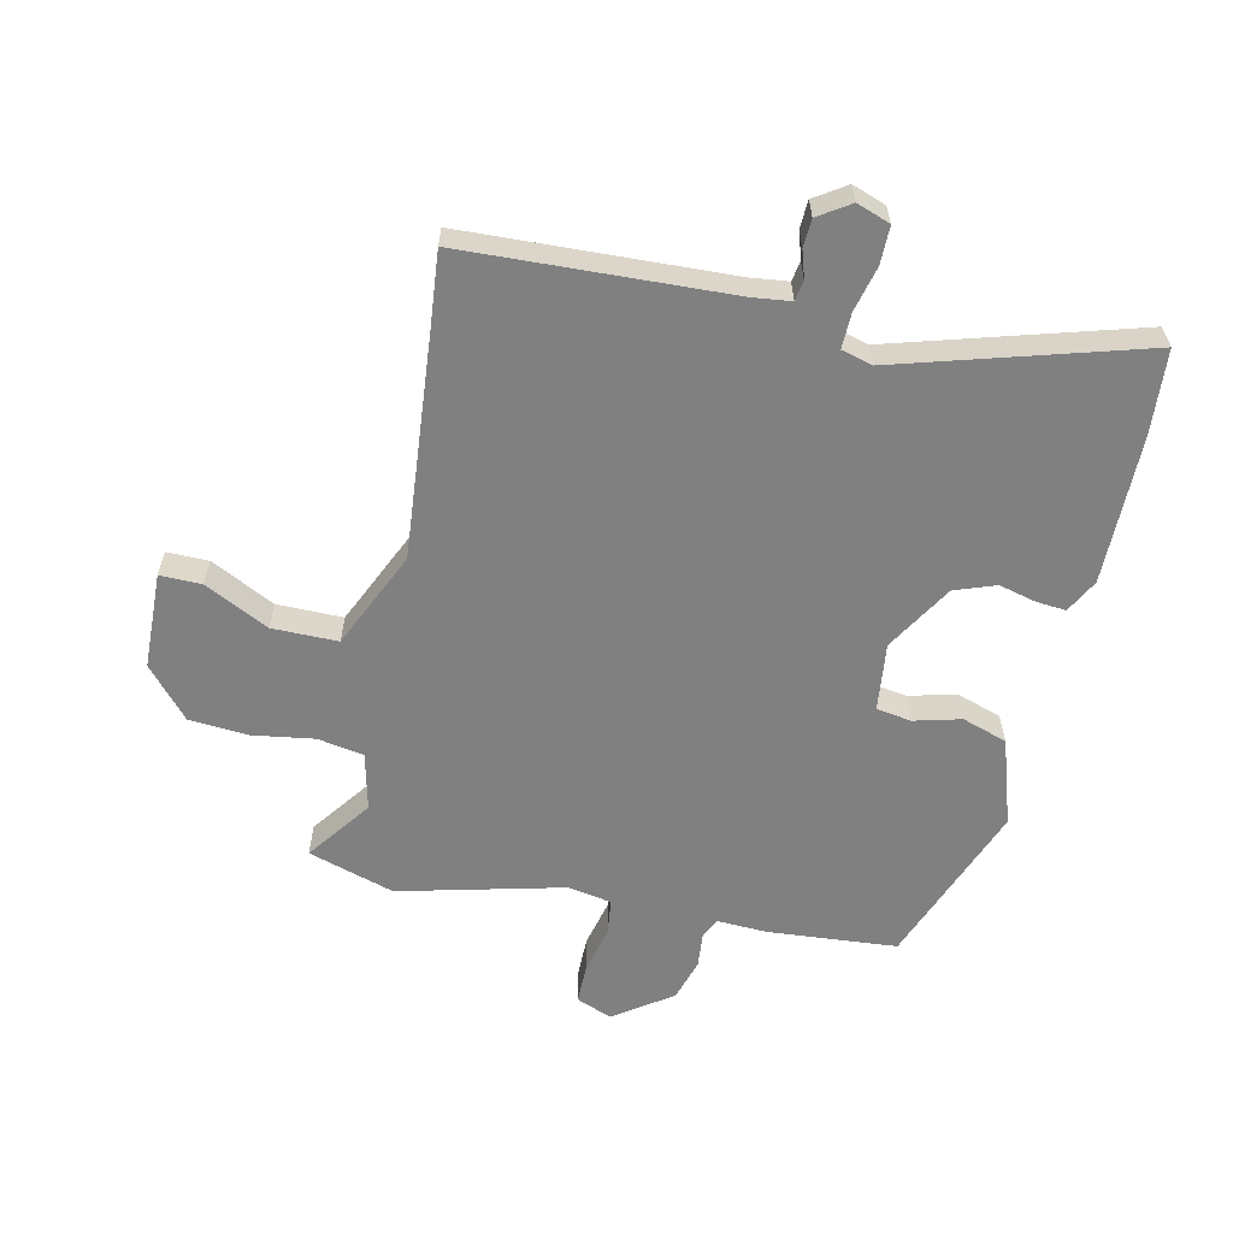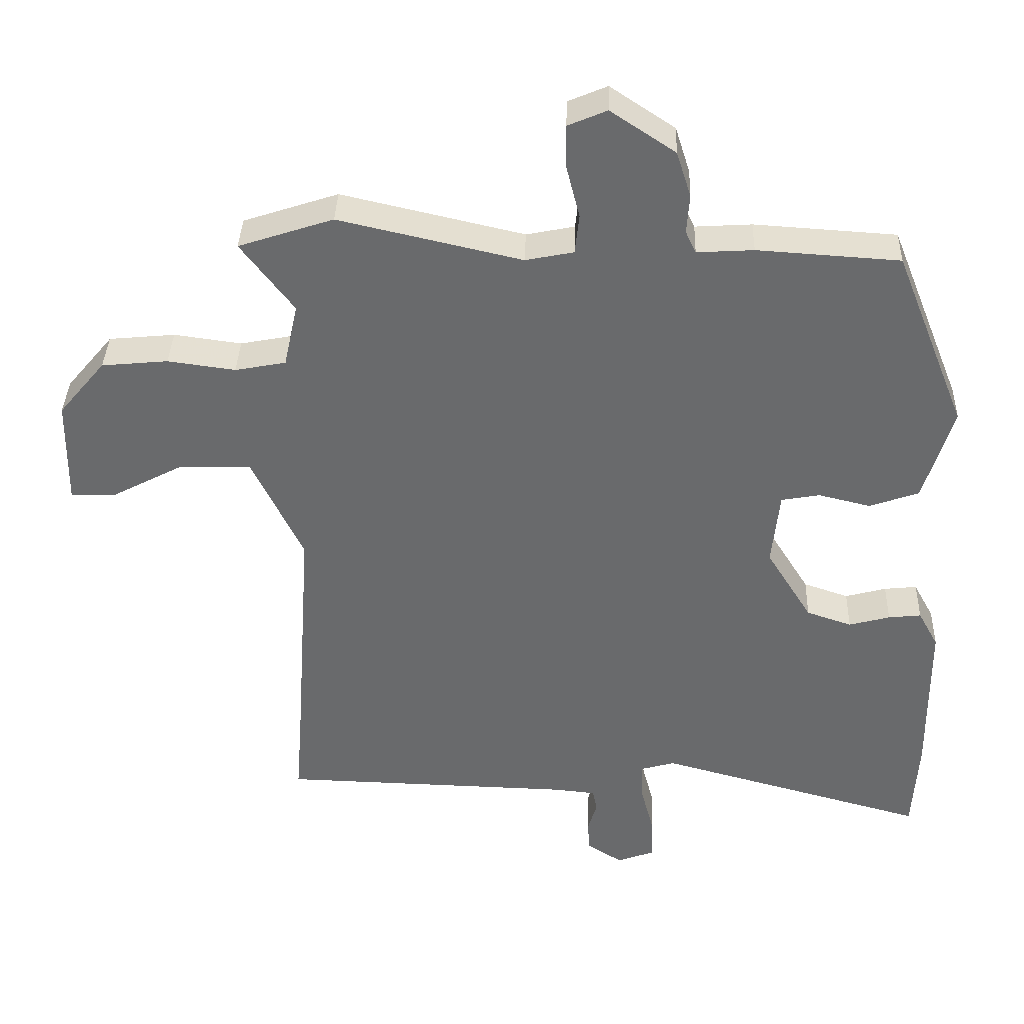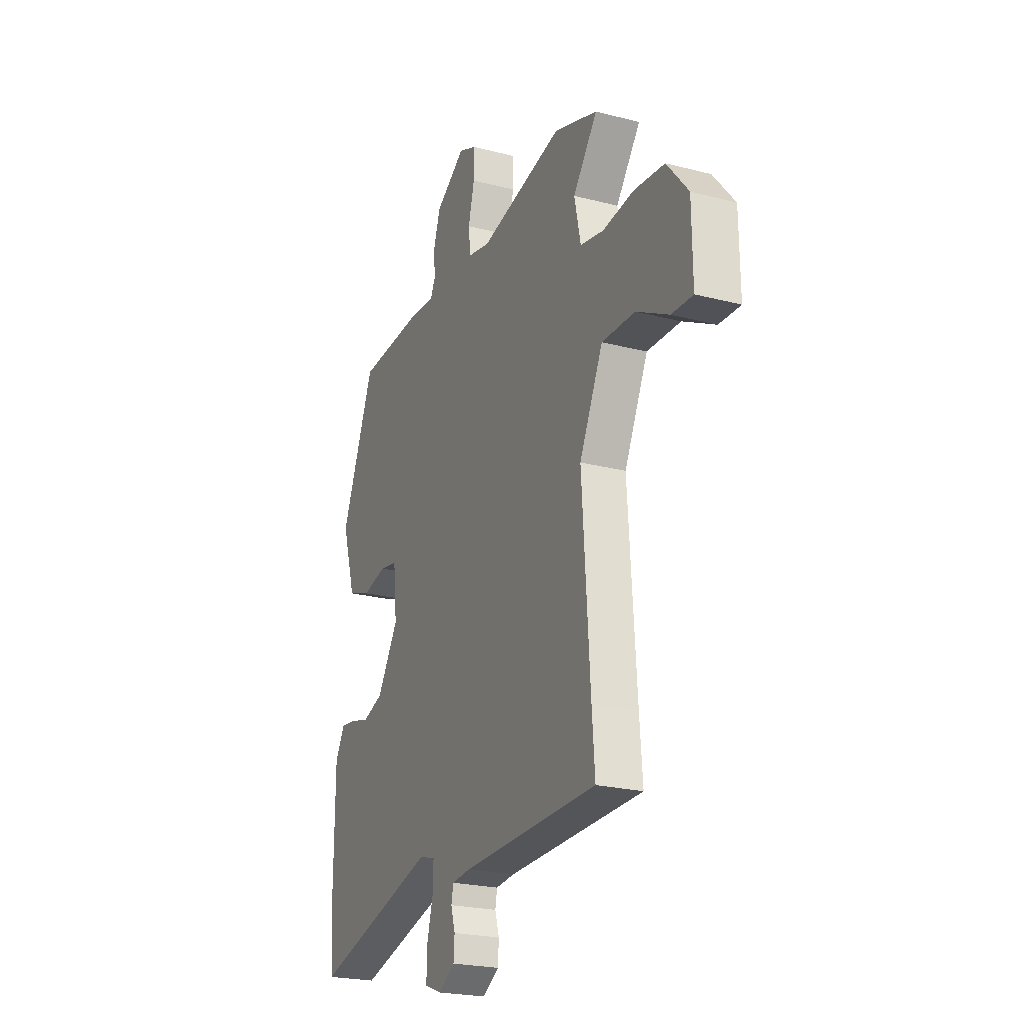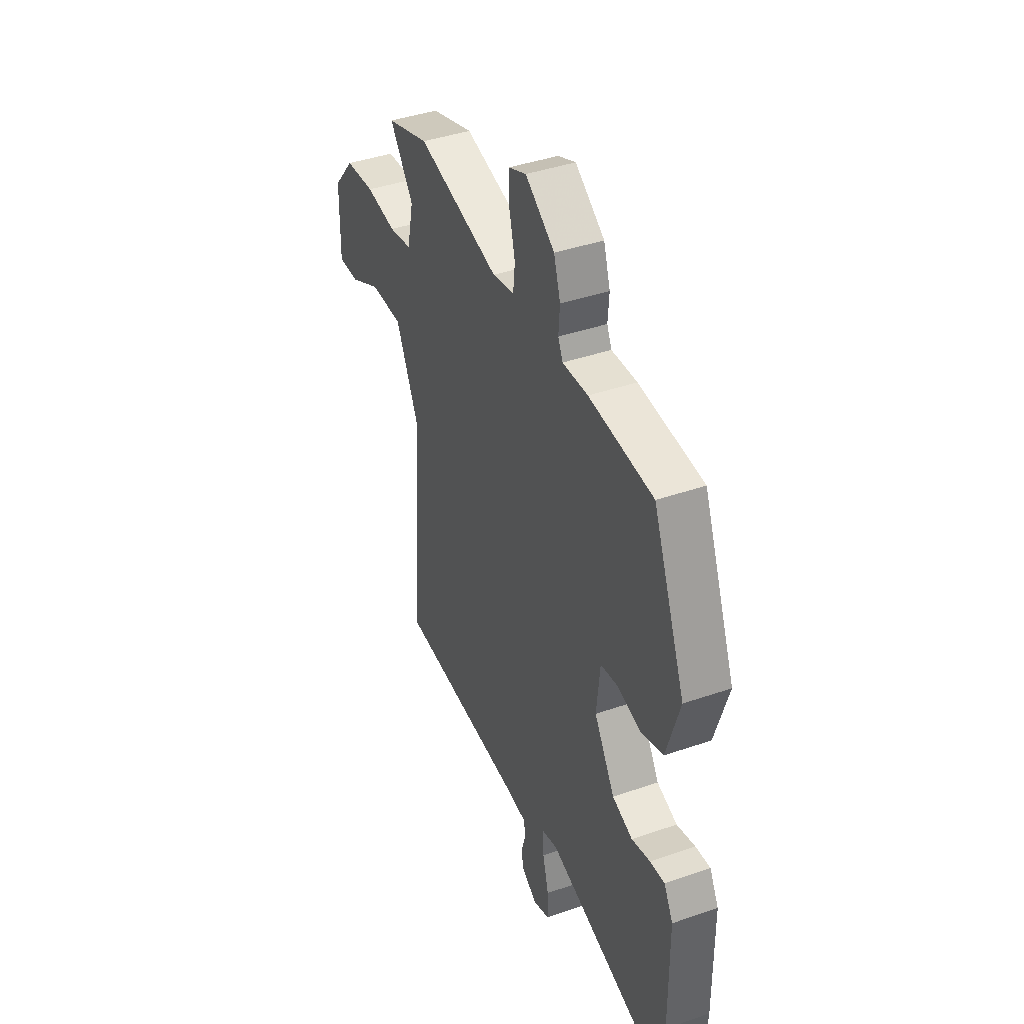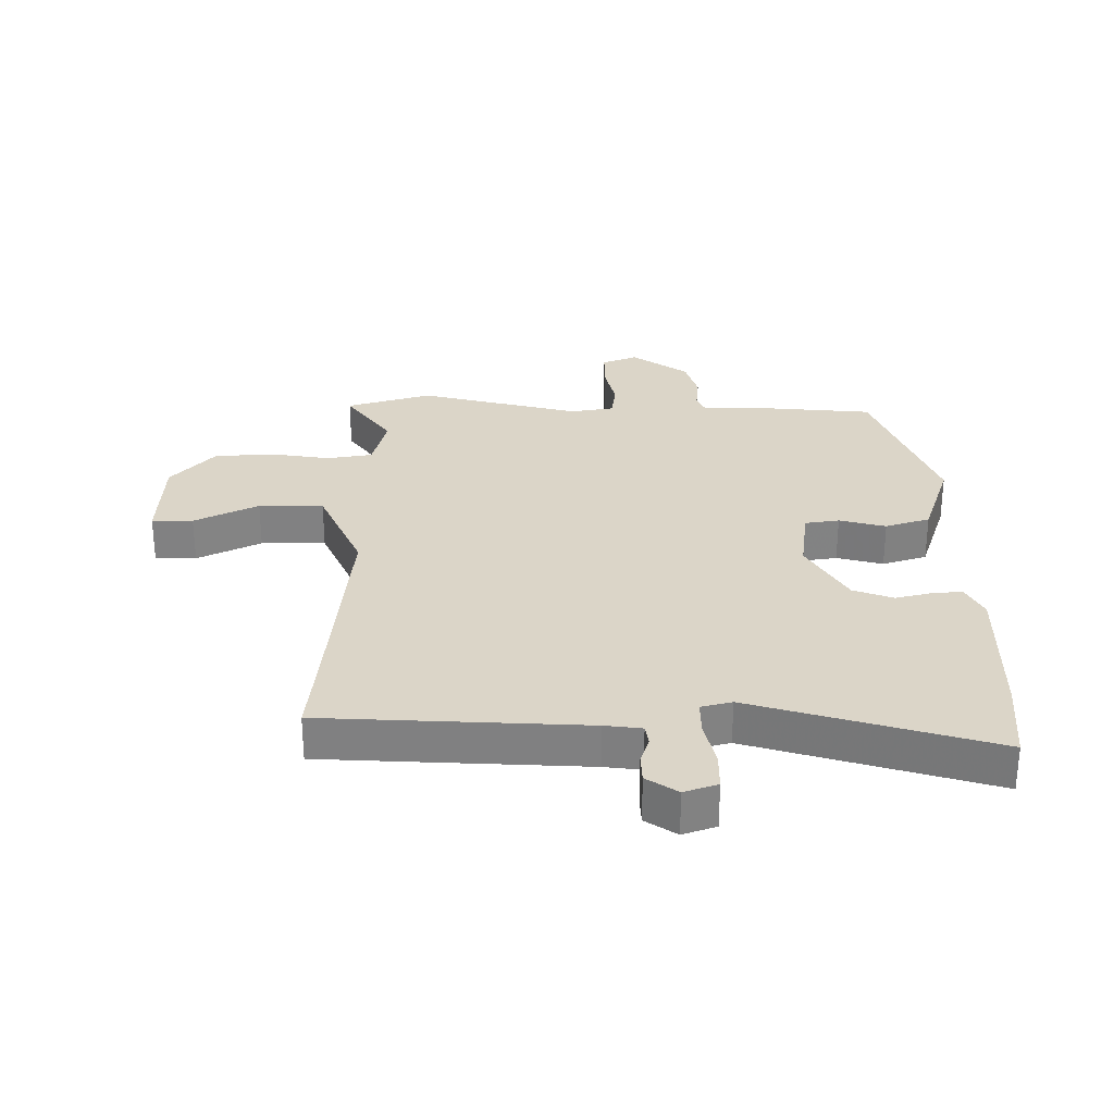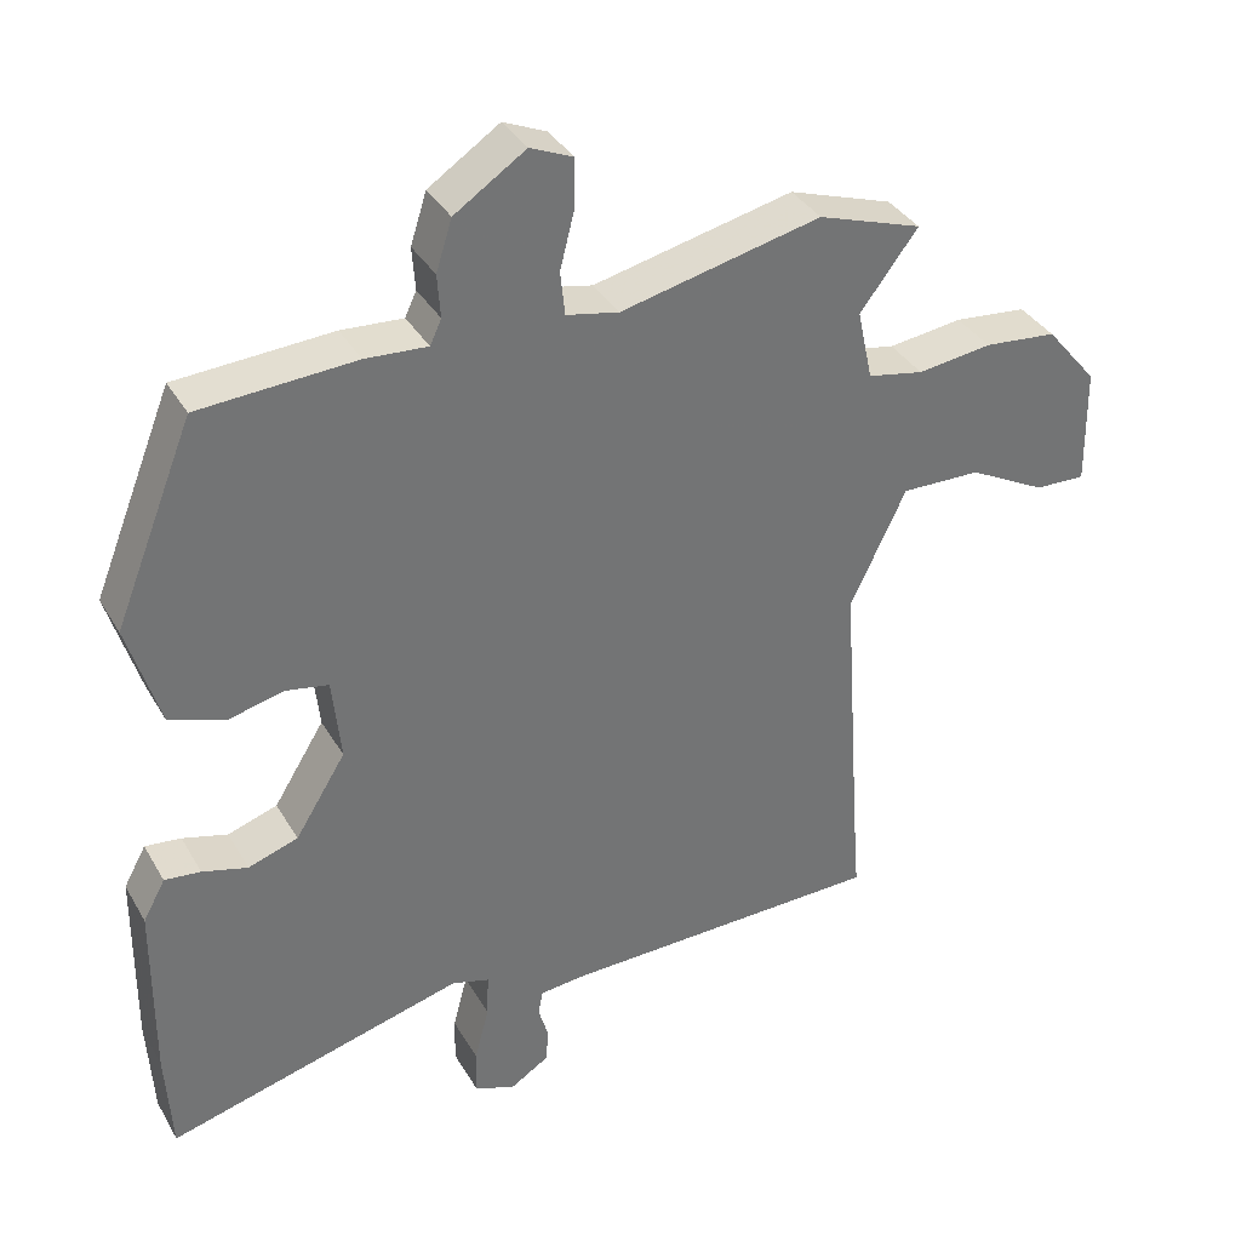
<metadata>
{"format":"obj","ext":"obj","renderer":"f3d","projection":"perspective","resolution":1024,"background":"white","views":[{"elev":-60.2,"azim":168.6,"up":"+Y"},{"elev":36.9,"azim":-178.2,"up":"+Z"},{"elev":-23.0,"azim":66.1,"up":"+Z"},{"elev":41.5,"azim":-112.7,"up":"+Z"},{"elev":29.5,"azim":-178.8,"up":"+Y"},{"elev":35.7,"azim":-26.6,"up":"+Z"}]}
</metadata>
<code>
v 0.397 0.07 0.534
v 0.533 0.07 0.489
v 0.457 0.07 0.389
v 0.477 0.07 0.297
v 0.55 0.07 0.283
v 0.647 0.07 0.296
v 0.742 0.07 0.287
v 0.809 0.07 0.207
v 0.811 0.07 0.054
v 0.745 0.07 0.056
v 0.644 0.07 0.109
v 0.54 0.07 0.111
v 0.467 0.07 -0.042
v 0.492 0.07 -0.402
v 0.501 0.07 -0.516
v 0.08 0.07 -0.527
v 0.02 0.07 -0.533
v 0.014 0.07 -0.565
v 0.027 0.07 -0.609
v 0.024 0.07 -0.653
v -0.027 0.07 -0.685
v -0.08 0.07 -0.665
v -0.079 0.07 -0.605
v -0.06 0.07 -0.533
v -0.058 0.07 -0.477
v -0.107 0.07 -0.463
v -0.496 0.07 -0.569
v -0.504 0.07 -0.435
v -0.502 0.07 -0.199
v -0.473 0.07 -0.146
v -0.426 0.07 -0.151
v -0.367 0.07 -0.167
v -0.302 0.07 -0.145
v -0.236 0.07 -0.039
v -0.247 0.07 0.069
v -0.302 0.07 0.079
v -0.377 0.07 0.061
v -0.448 0.07 0.086
v -0.49 0.07 0.224
v -0.386 0.07 0.483
v -0.182 0.07 0.496
v -0.101 0.07 0.491
v -0.086 0.07 0.523
v -0.09 0.07 0.579
v -0.069 0.07 0.645
v 0.024 0.07 0.707
v 0.08 0.07 0.683
v 0.079 0.07 0.62
v 0.06 0.07 0.545
v 0.066 0.07 0.488
v 0.135 0.07 0.474
v 0.397 0 0.534
v 0.533 0 0.489
v 0.457 0 0.389
v 0.477 0 0.297
v 0.55 0 0.283
v 0.647 0 0.296
v 0.742 0 0.287
v 0.809 0 0.207
v 0.811 0 0.054
v 0.745 0 0.056
v 0.644 0 0.109
v 0.54 0 0.111
v 0.467 0 -0.042
v 0.492 0 -0.402
v 0.501 0 -0.516
v 0.08 0 -0.527
v 0.02 0 -0.533
v 0.014 0 -0.565
v 0.027 0 -0.609
v 0.024 0 -0.653
v -0.027 0 -0.685
v -0.08 0 -0.665
v -0.079 0 -0.605
v -0.06 0 -0.533
v -0.058 0 -0.477
v -0.107 0 -0.463
v -0.496 0 -0.569
v -0.504 0 -0.435
v -0.502 0 -0.199
v -0.473 0 -0.146
v -0.426 0 -0.151
v -0.367 0 -0.167
v -0.302 0 -0.145
v -0.236 0 -0.039
v -0.247 0 0.069
v -0.302 0 0.079
v -0.377 0 0.061
v -0.448 0 0.086
v -0.49 0 0.224
v -0.386 0 0.483
v -0.182 0 0.496
v -0.101 0 0.491
v -0.086 0 0.523
v -0.09 0 0.579
v -0.069 0 0.645
v 0.024 0 0.707
v 0.08 0 0.683
v 0.079 0 0.62
v 0.06 0 0.545
v 0.066 0 0.488
v 0.135 0 0.474
f 46 47 48 49
f 46 49 50
f 43 44 45 46
f 42 43 46 50
f 39 40 41 42
f 39 42 50 51
f 36 37 38 39
f 35 36 39 51
f 29 30 31 32
f 27 28 29 32
f 26 27 32 33
f 25 26 33 34
f 21 22 23 24
f 21 24 25
f 18 19 20 21
f 17 18 21 25
f 16 17 25 34
f 14 15 16 34
f 8 9 10 11
f 8 11 12
f 5 6 7 8
f 4 5 8 12
f 51 1 2 3
f 51 3 4
f 13 14 34 35
f 13 35 51
f 4 12 13 51
f 100 99 98 97
f 101 100 97
f 97 96 95 94
f 101 97 94 93
f 93 92 91 90
f 102 101 93 90
f 90 89 88 87
f 102 90 87 86
f 83 82 81 80
f 83 80 79 78
f 84 83 78 77
f 85 84 77 76
f 75 74 73 72
f 76 75 72
f 72 71 70 69
f 76 72 69 68
f 85 76 68 67
f 85 67 66 65
f 62 61 60 59
f 63 62 59
f 59 58 57 56
f 63 59 56 55
f 54 53 52 102
f 55 54 102
f 86 85 65 64
f 102 86 64
f 102 64 63 55
f 1 52 53 2
f 2 53 54 3
f 3 54 55 4
f 4 55 56 5
f 5 56 57 6
f 6 57 58 7
f 7 58 59 8
f 8 59 60 9
f 9 60 61 10
f 10 61 62 11
f 11 62 63 12
f 12 63 64 13
f 13 64 65 14
f 14 65 66 15
f 15 66 67 16
f 16 67 68 17
f 17 68 69 18
f 18 69 70 19
f 19 70 71 20
f 20 71 72 21
f 21 72 73 22
f 22 73 74 23
f 23 74 75 24
f 24 75 76 25
f 25 76 77 26
f 26 77 78 27
f 27 78 79 28
f 28 79 80 29
f 29 80 81 30
f 30 81 82 31
f 31 82 83 32
f 32 83 84 33
f 33 84 85 34
f 34 85 86 35
f 35 86 87 36
f 36 87 88 37
f 37 88 89 38
f 38 89 90 39
f 39 90 91 40
f 40 91 92 41
f 41 92 93 42
f 42 93 94 43
f 43 94 95 44
f 44 95 96 45
f 45 96 97 46
f 46 97 98 47
f 47 98 99 48
f 48 99 100 49
f 49 100 101 50
f 50 101 102 51
f 51 102 52 1

</code>
